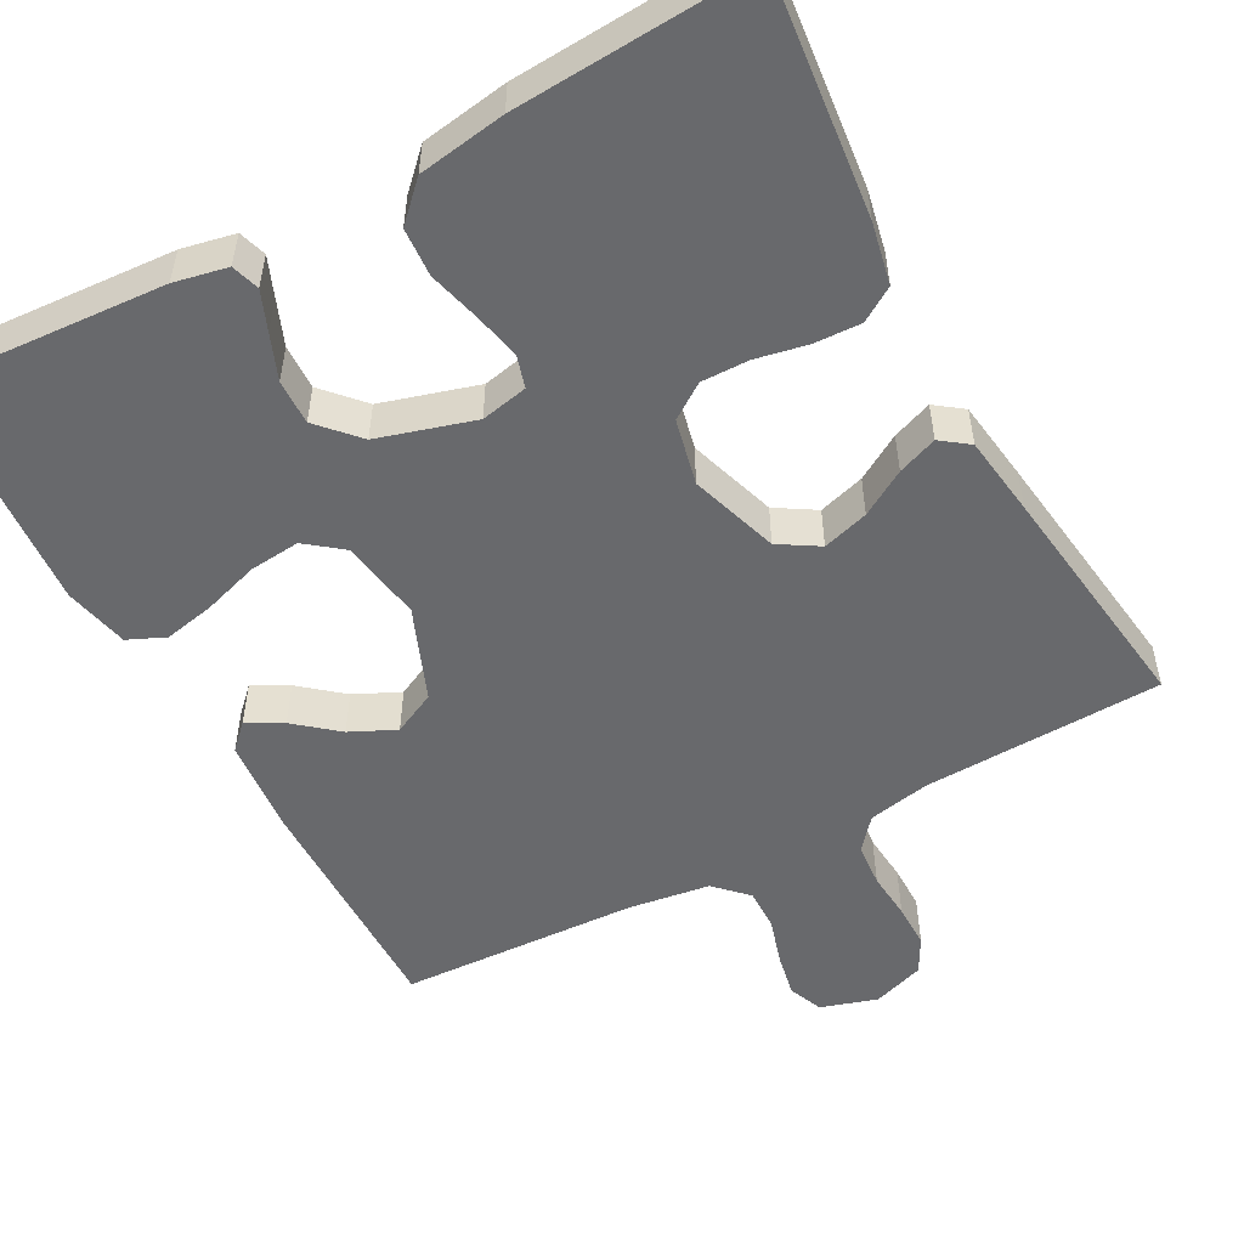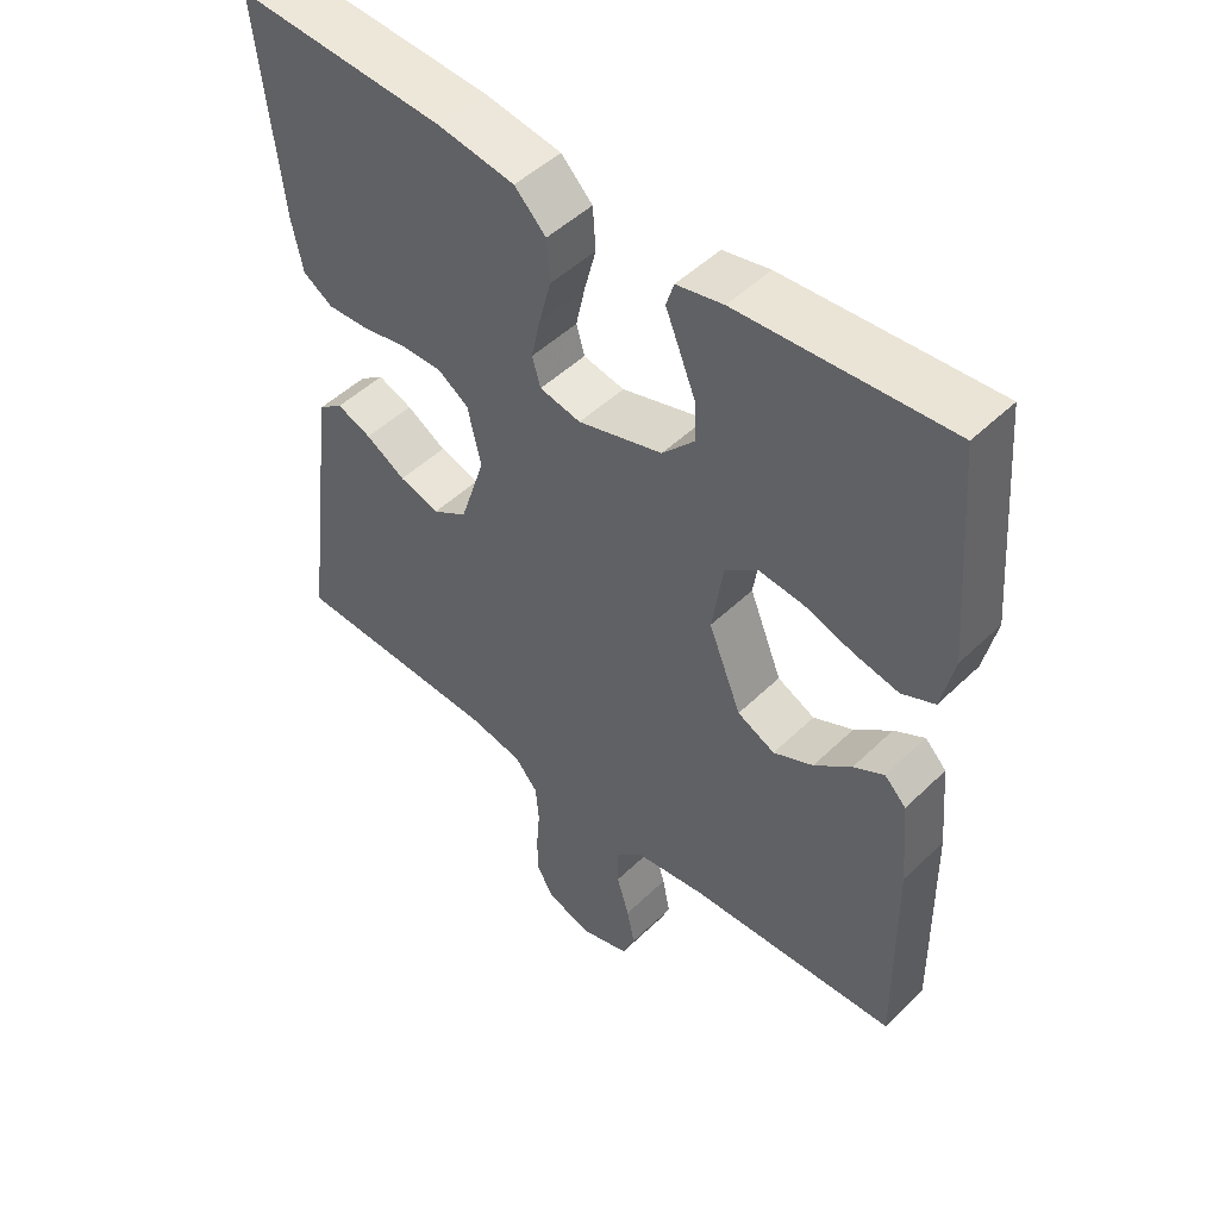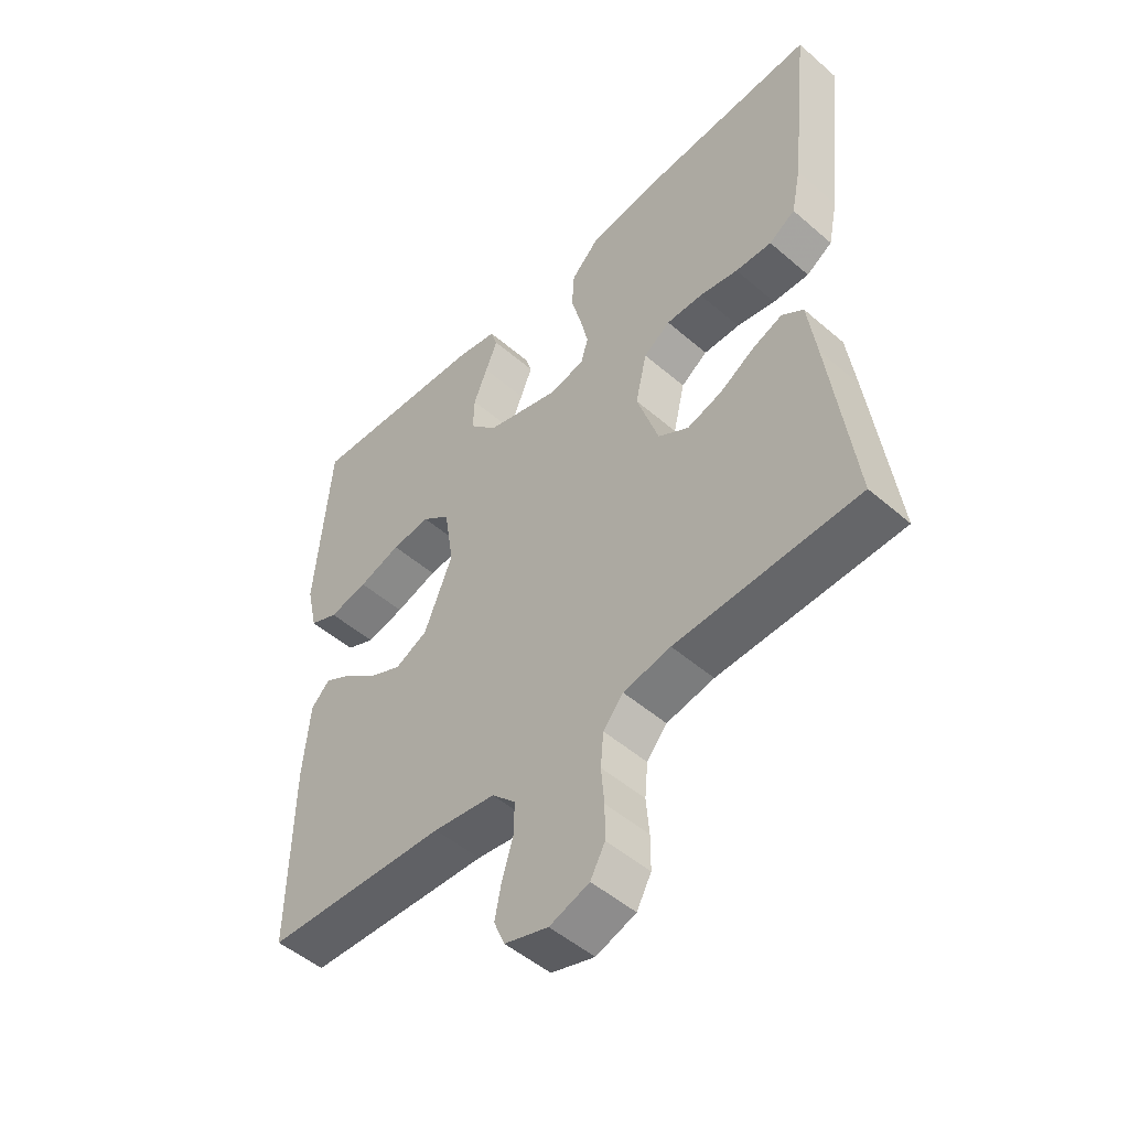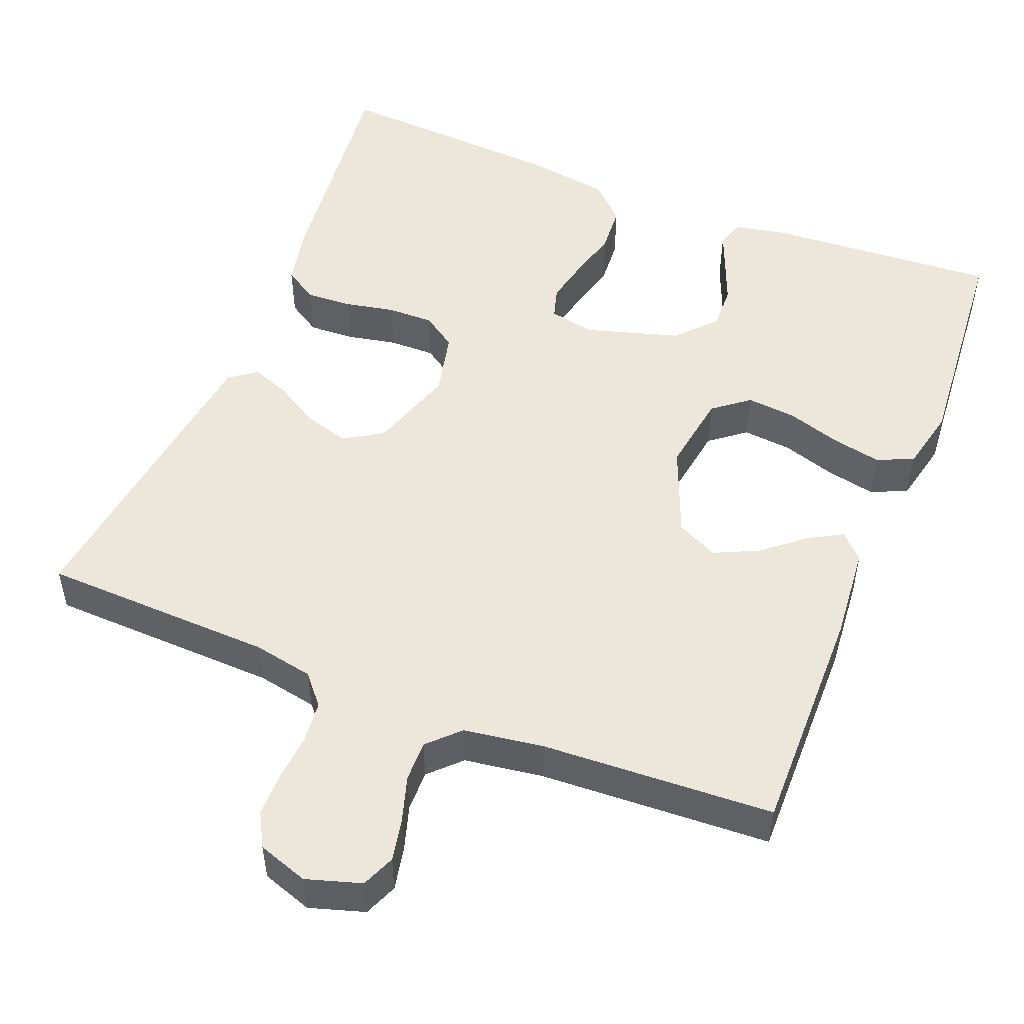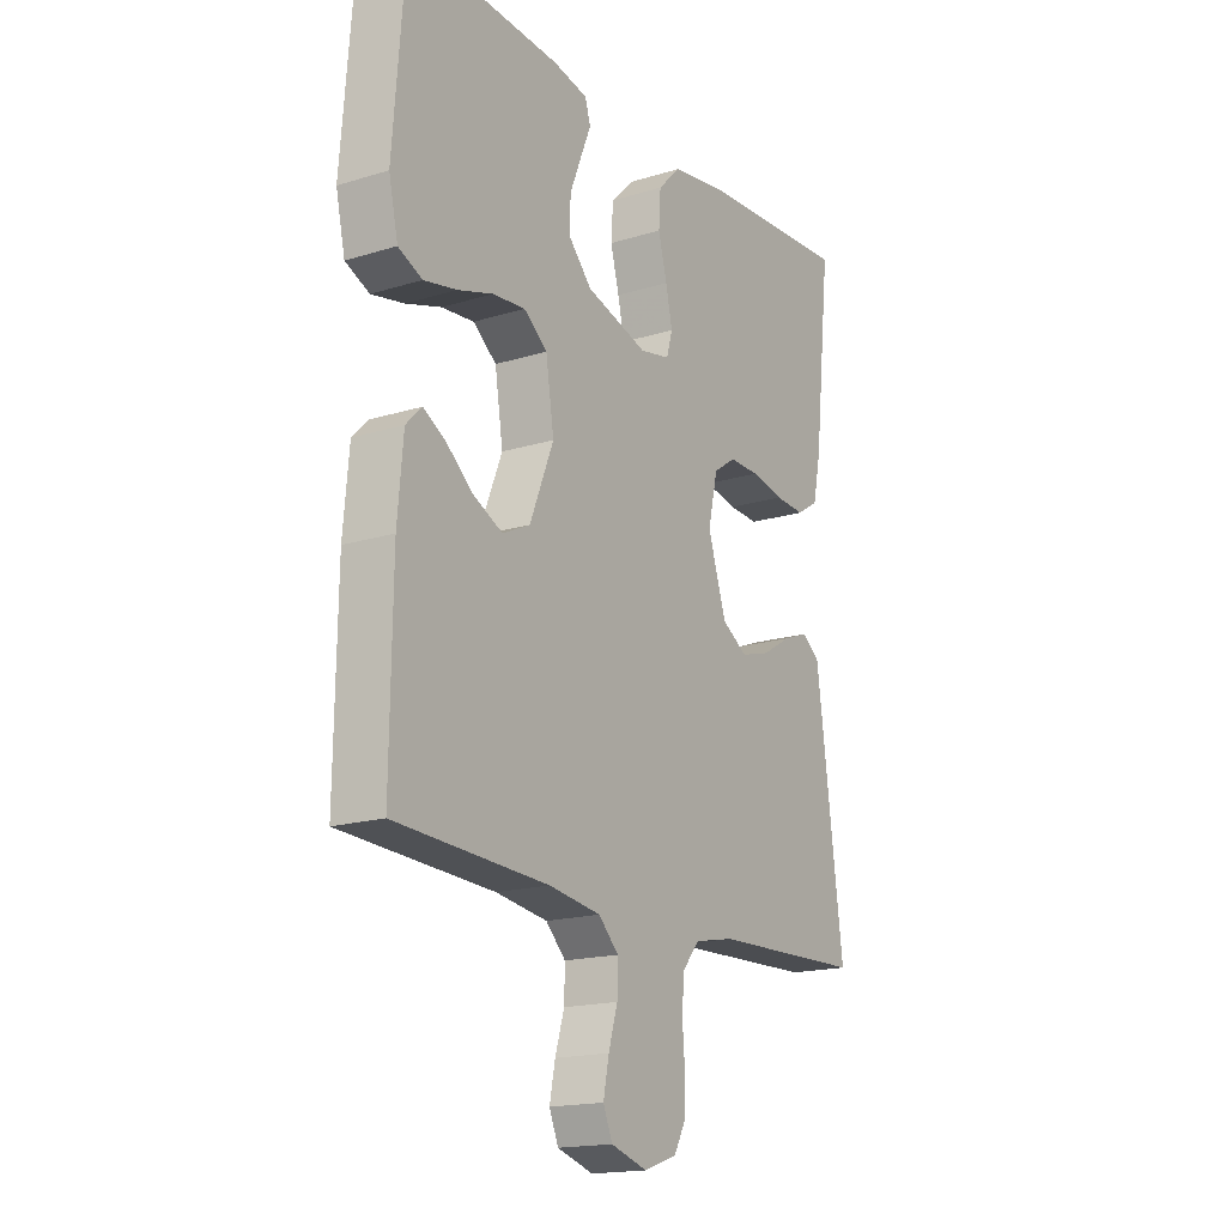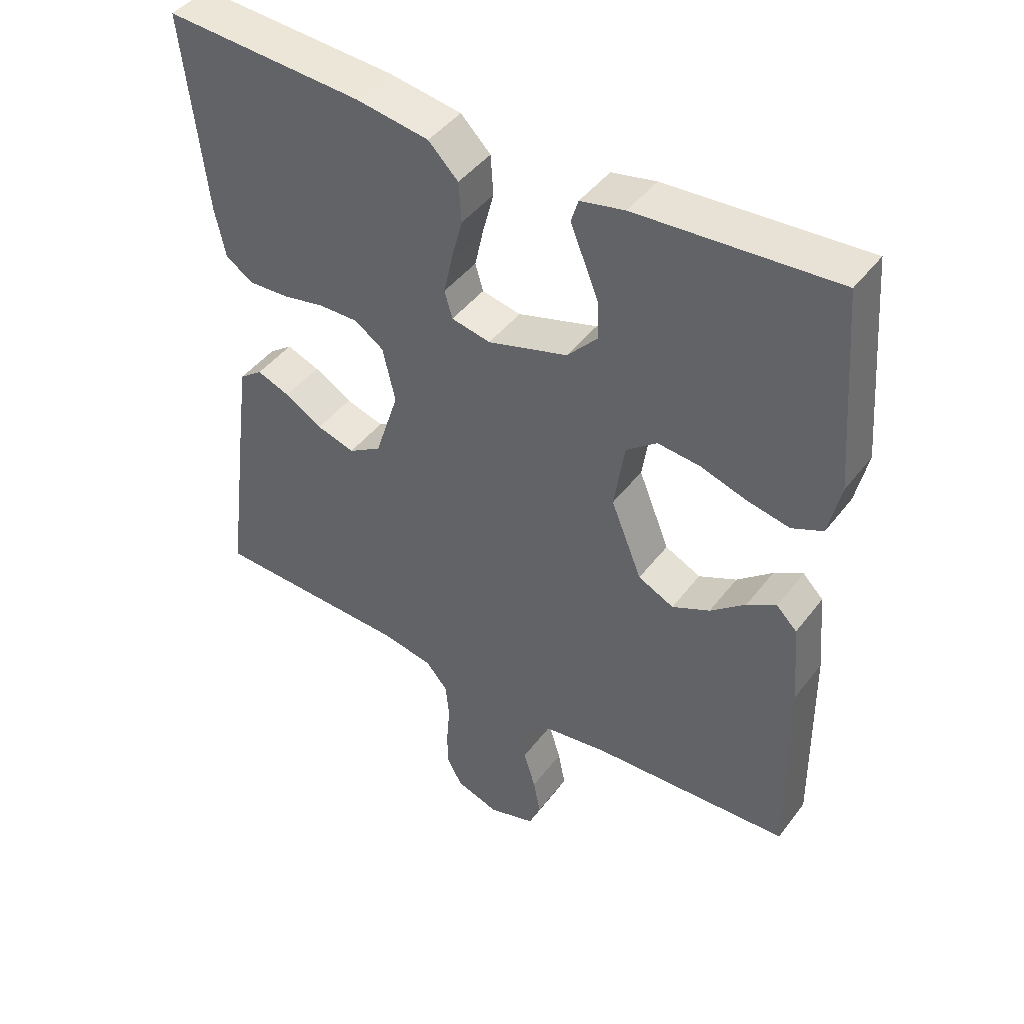
<metadata>
{"format":"obj","ext":"obj","renderer":"f3d","projection":"perspective","resolution":1024,"background":"white","views":[{"elev":-52.8,"azim":28.5,"up":"+Y"},{"elev":49.0,"azim":-136.8,"up":"+Z"},{"elev":-50.3,"azim":46.6,"up":"+Z"},{"elev":51.0,"azim":-158.2,"up":"+Y"},{"elev":-17.4,"azim":-58.5,"up":"+Z"},{"elev":44.4,"azim":-145.4,"up":"+Z"}]}
</metadata>
<code>
v -0.5 0.07 0.5
v -0.2 0.07 0.48
v -0.133 0.07 0.466
v -0.122 0.07 0.431
v -0.142 0.07 0.382
v -0.165 0.07 0.325
v -0.167 0.07 0.268
v -0.121 0.07 0.218
v 0 0.07 0.182
v 0.059 0.07 0.194
v 0.071 0.07 0.235
v 0.058 0.07 0.294
v 0.041 0.07 0.359
v 0.045 0.07 0.42
v 0.09 0.07 0.465
v 0.2 0.07 0.482
v 0.5 0.07 0.5
v 0.467 0.07 0.2
v 0.451 0.07 0.123
v 0.408 0.07 0.096
v 0.348 0.07 0.099
v 0.284 0.07 0.112
v 0.224 0.07 0.113
v 0.18 0.07 0.083
v 0.161 0.07 0
v 0.197 0.07 -0.111
v 0.247 0.07 -0.142
v 0.305 0.07 -0.125
v 0.362 0.07 -0.091
v 0.412 0.07 -0.072
v 0.447 0.07 -0.098
v 0.461 0.07 -0.2
v 0.5 0.07 -0.5
v 0.2 0.07 -0.51
v 0.122 0.07 -0.525
v 0.089 0.07 -0.564
v 0.084 0.07 -0.619
v 0.089 0.07 -0.679
v 0.089 0.07 -0.735
v 0.065 0.07 -0.779
v 0 0.07 -0.801
v -0.071 0.07 -0.779
v -0.089 0.07 -0.736
v -0.078 0.07 -0.681
v -0.06 0.07 -0.622
v -0.059 0.07 -0.569
v -0.098 0.07 -0.53
v -0.2 0.07 -0.515
v -0.5 0.07 -0.5
v -0.496 0.07 -0.2
v -0.485 0.07 -0.077
v -0.454 0.07 -0.046
v -0.41 0.07 -0.071
v -0.357 0.07 -0.115
v -0.3 0.07 -0.142
v -0.246 0.07 -0.116
v -0.199 0.07 0
v -0.215 0.07 0.103
v -0.261 0.07 0.139
v -0.325 0.07 0.133
v -0.395 0.07 0.111
v -0.459 0.07 0.098
v -0.506 0.07 0.119
v -0.524 0.07 0.2
v -0.5 0 0.5
v -0.2 0 0.48
v -0.133 0 0.466
v -0.122 0 0.431
v -0.142 0 0.382
v -0.165 0 0.325
v -0.167 0 0.268
v -0.121 0 0.218
v 0 0 0.182
v 0.059 0 0.194
v 0.071 0 0.235
v 0.058 0 0.294
v 0.041 0 0.359
v 0.045 0 0.42
v 0.09 0 0.465
v 0.2 0 0.482
v 0.5 0 0.5
v 0.467 0 0.2
v 0.451 0 0.123
v 0.408 0 0.096
v 0.348 0 0.099
v 0.284 0 0.112
v 0.224 0 0.113
v 0.18 0 0.083
v 0.161 0 0
v 0.197 0 -0.111
v 0.247 0 -0.142
v 0.305 0 -0.125
v 0.362 0 -0.091
v 0.412 0 -0.072
v 0.447 0 -0.098
v 0.461 0 -0.2
v 0.5 0 -0.5
v 0.2 0 -0.51
v 0.122 0 -0.525
v 0.089 0 -0.564
v 0.084 0 -0.619
v 0.089 0 -0.679
v 0.089 0 -0.735
v 0.065 0 -0.779
v 0 0 -0.801
v -0.071 0 -0.779
v -0.089 0 -0.736
v -0.078 0 -0.681
v -0.06 0 -0.622
v -0.059 0 -0.569
v -0.098 0 -0.53
v -0.2 0 -0.515
v -0.5 0 -0.5
v -0.496 0 -0.2
v -0.485 0 -0.077
v -0.454 0 -0.046
v -0.41 0 -0.071
v -0.357 0 -0.115
v -0.3 0 -0.142
v -0.246 0 -0.116
v -0.199 0 0
v -0.215 0 0.103
v -0.261 0 0.139
v -0.325 0 0.133
v -0.395 0 0.111
v -0.459 0 0.098
v -0.506 0 0.119
v -0.524 0 0.2
f 3 4 5
f 2 3 5
f 1 2 5
f 64 1 5
f 63 64 5
f 62 63 5
f 61 62 5
f 60 61 5
f 59 60 5 6
f 58 59 6 7
f 57 58 7 8
f 52 53 54
f 51 52 54
f 50 51 54
f 49 50 54
f 48 49 54
f 47 48 54 55
f 46 47 55 56
f 43 44 45
f 42 43 45
f 41 42 45
f 40 41 45
f 39 40 45
f 38 39 45
f 37 38 45
f 36 37 45 46
f 46 56 57
f 36 46 57
f 35 36 57
f 32 33 34
f 31 32 34
f 30 31 34
f 29 30 34
f 28 29 34
f 27 28 34 35
f 20 21 22
f 19 20 22
f 18 19 22
f 17 18 22
f 16 17 22
f 15 16 22
f 14 15 22
f 13 14 22
f 12 13 22
f 11 12 22 23
f 10 11 23 24
f 35 57 8 9
f 26 27 35
f 35 9 10
f 26 35 10
f 25 26 10
f 10 24 25
f 69 68 67
f 69 67 66
f 69 66 65
f 69 65 128
f 69 128 127
f 69 127 126
f 69 126 125
f 69 125 124
f 70 69 124 123
f 71 70 123 122
f 72 71 122 121
f 118 117 116
f 118 116 115
f 118 115 114
f 118 114 113
f 118 113 112
f 119 118 112 111
f 120 119 111 110
f 109 108 107
f 109 107 106
f 109 106 105
f 109 105 104
f 109 104 103
f 109 103 102
f 109 102 101
f 110 109 101 100
f 121 120 110
f 121 110 100
f 121 100 99
f 98 97 96
f 98 96 95
f 98 95 94
f 98 94 93
f 98 93 92
f 99 98 92 91
f 86 85 84
f 86 84 83
f 86 83 82
f 86 82 81
f 86 81 80
f 86 80 79
f 86 79 78
f 86 78 77
f 86 77 76
f 87 86 76 75
f 88 87 75 74
f 73 72 121 99
f 99 91 90
f 74 73 99
f 74 99 90
f 74 90 89
f 89 88 74
f 1 65 66 2
f 2 66 67 3
f 3 67 68 4
f 4 68 69 5
f 5 69 70 6
f 6 70 71 7
f 7 71 72 8
f 8 72 73 9
f 9 73 74 10
f 10 74 75 11
f 11 75 76 12
f 12 76 77 13
f 13 77 78 14
f 14 78 79 15
f 15 79 80 16
f 16 80 81 17
f 17 81 82 18
f 18 82 83 19
f 19 83 84 20
f 20 84 85 21
f 21 85 86 22
f 22 86 87 23
f 23 87 88 24
f 24 88 89 25
f 25 89 90 26
f 26 90 91 27
f 27 91 92 28
f 28 92 93 29
f 29 93 94 30
f 30 94 95 31
f 31 95 96 32
f 32 96 97 33
f 33 97 98 34
f 34 98 99 35
f 35 99 100 36
f 36 100 101 37
f 37 101 102 38
f 38 102 103 39
f 39 103 104 40
f 40 104 105 41
f 41 105 106 42
f 42 106 107 43
f 43 107 108 44
f 44 108 109 45
f 45 109 110 46
f 46 110 111 47
f 47 111 112 48
f 48 112 113 49
f 49 113 114 50
f 50 114 115 51
f 51 115 116 52
f 52 116 117 53
f 53 117 118 54
f 54 118 119 55
f 55 119 120 56
f 56 120 121 57
f 57 121 122 58
f 58 122 123 59
f 59 123 124 60
f 60 124 125 61
f 61 125 126 62
f 62 126 127 63
f 63 127 128 64
f 64 128 65 1

</code>
